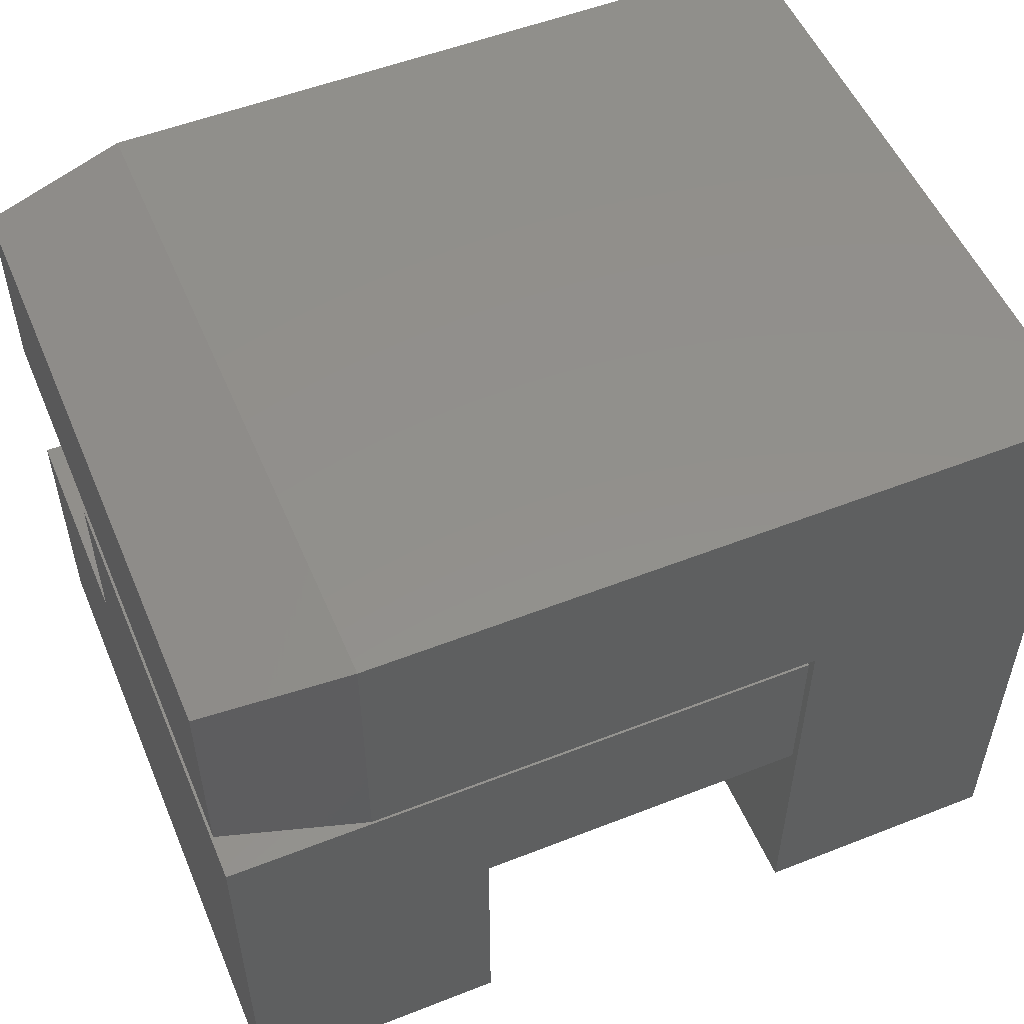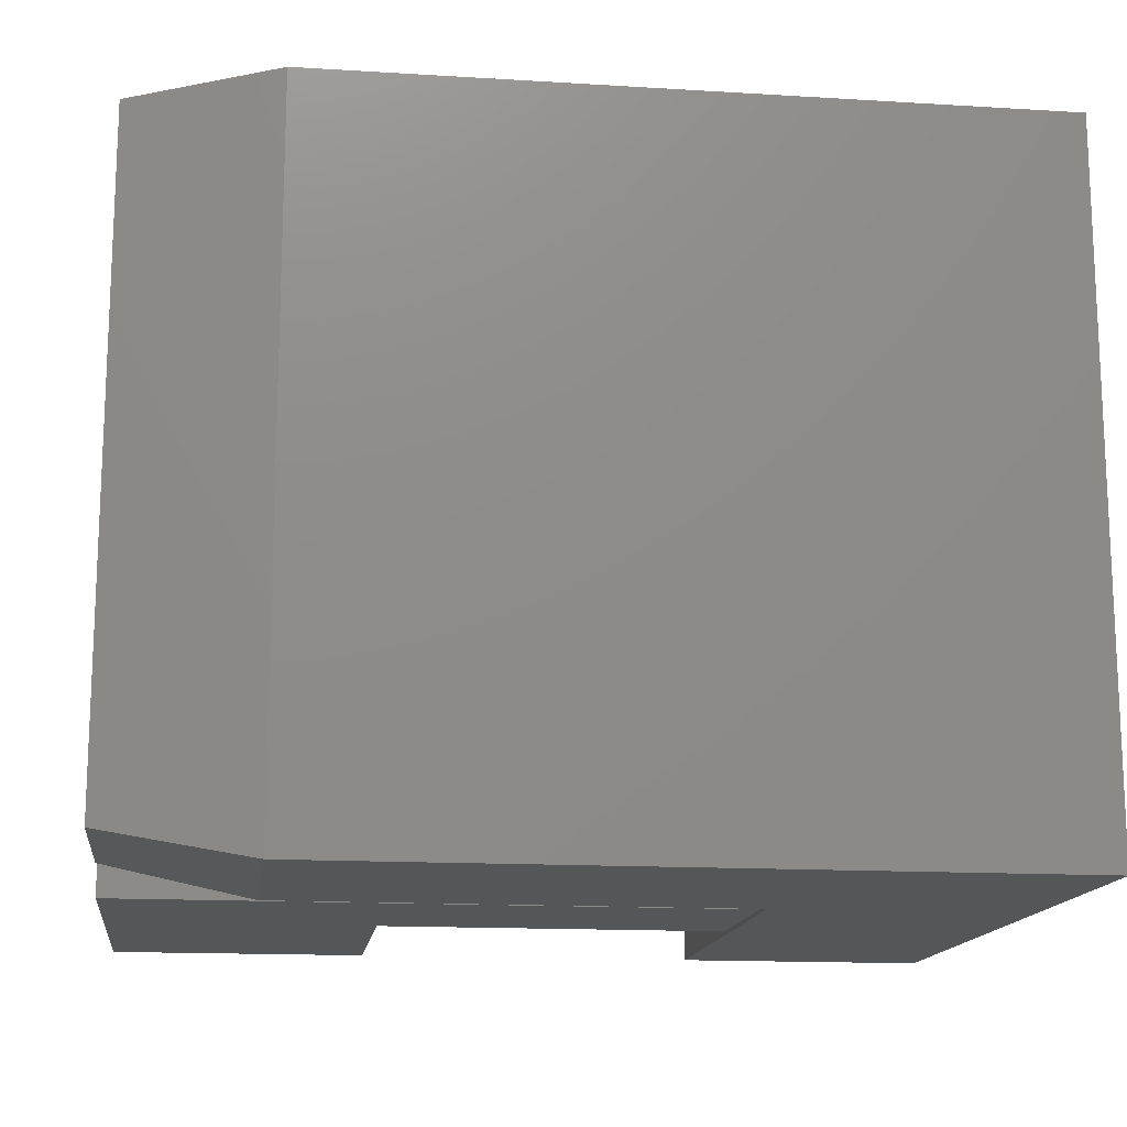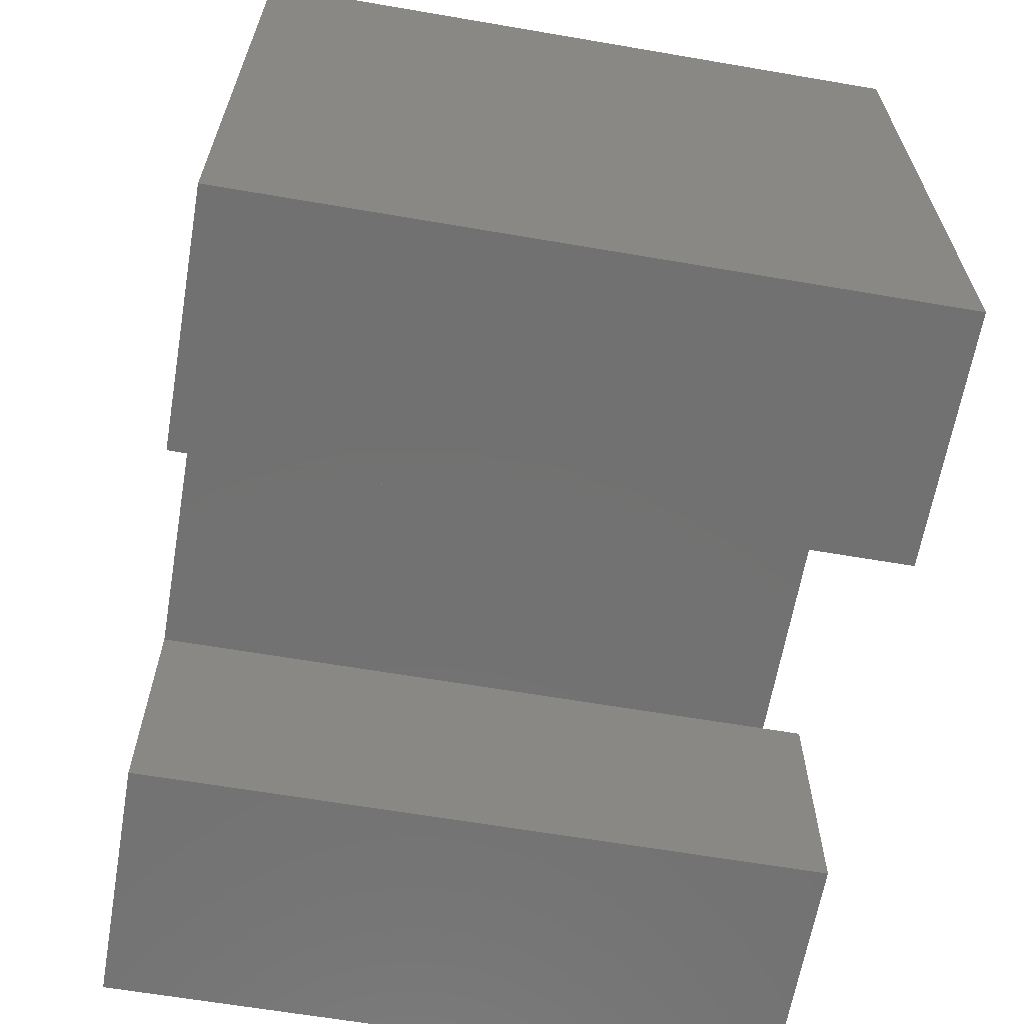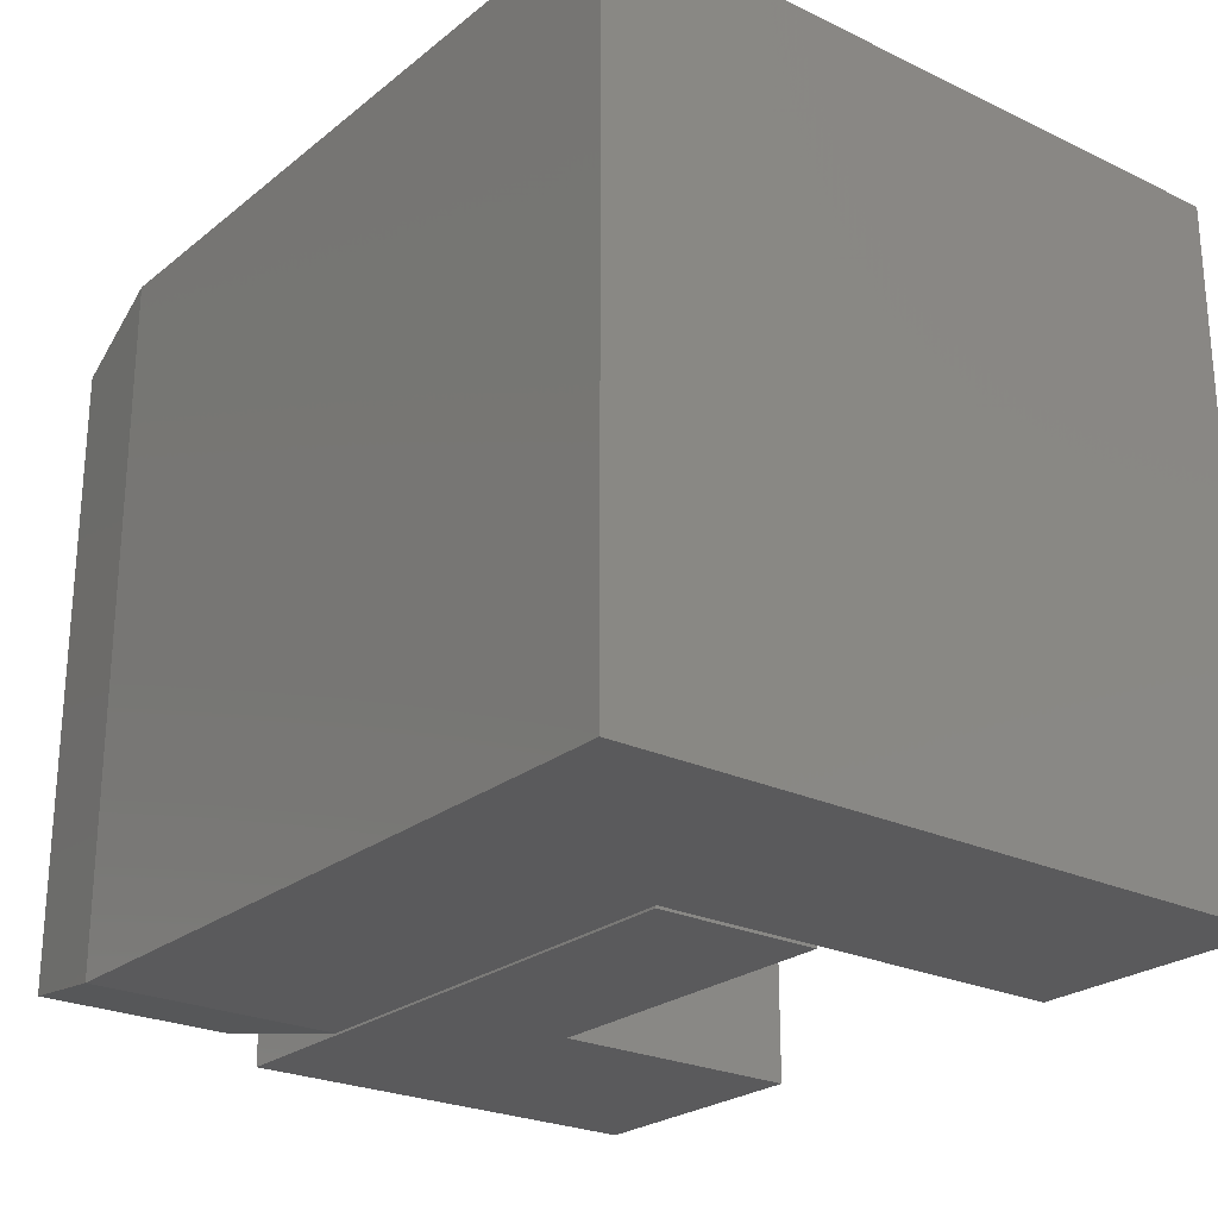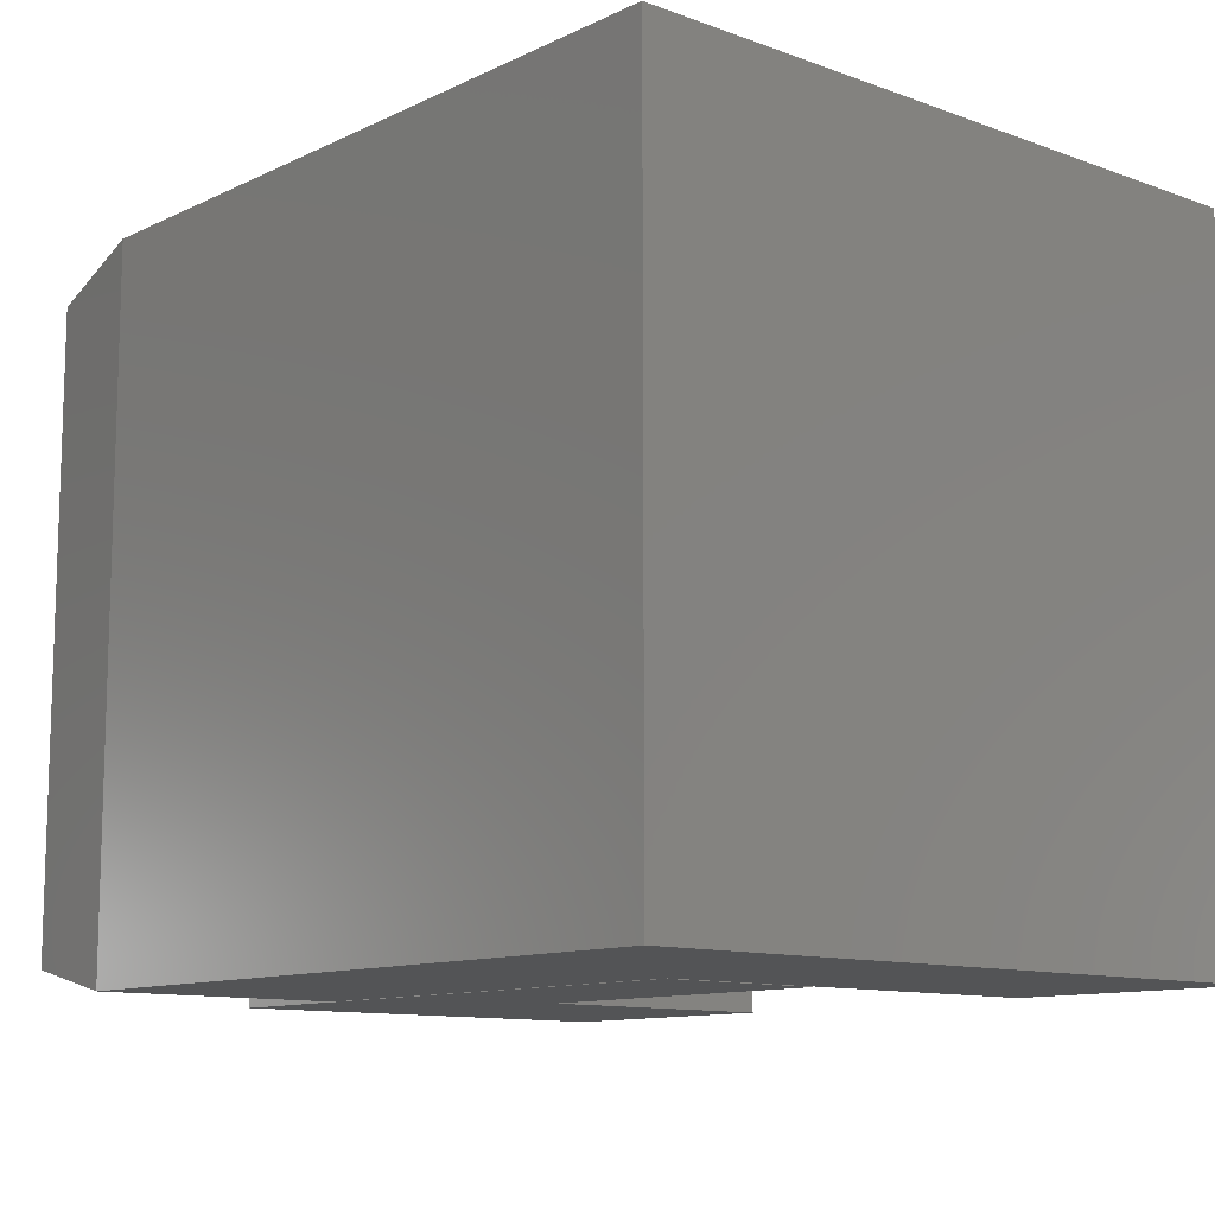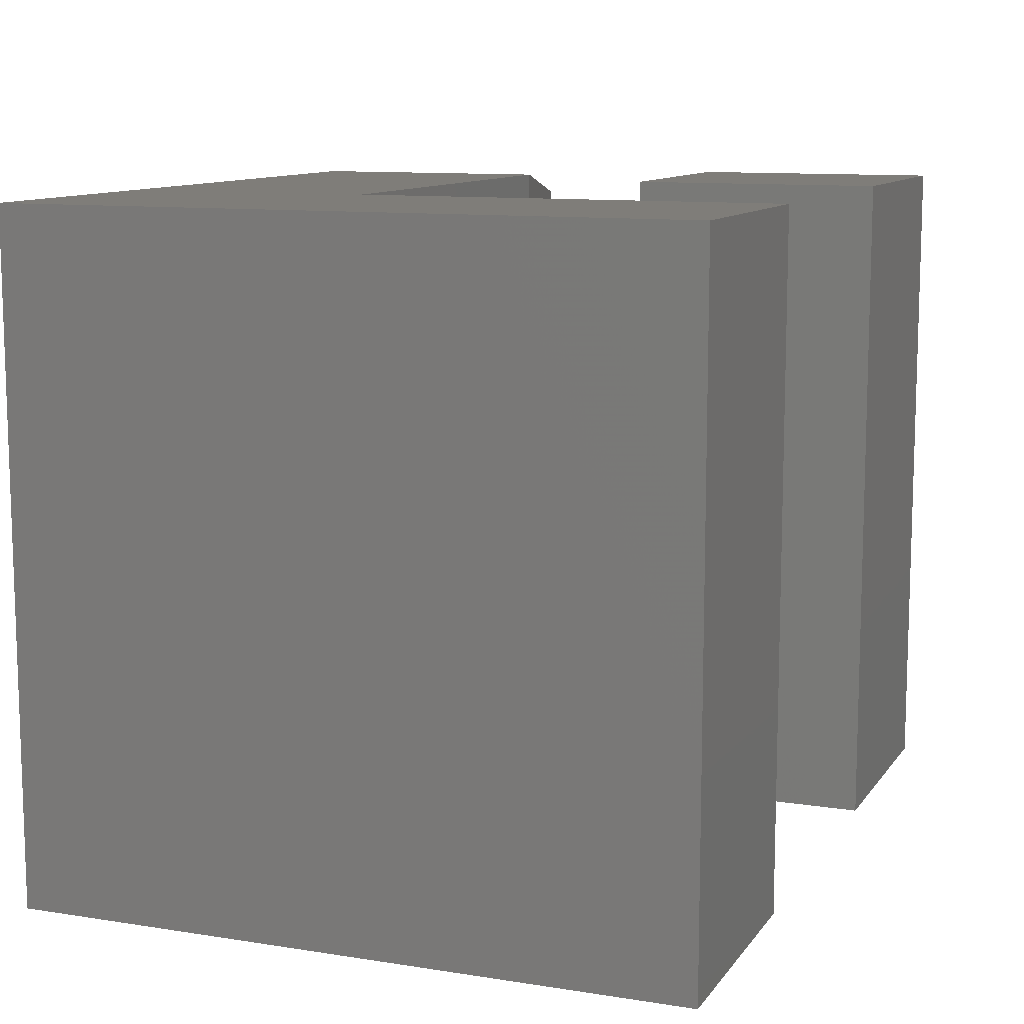
<metadata>
{"format":"stl","ext":"stl","renderer":"f3d","projection":"perspective","resolution":1024,"background":"white","views":[{"elev":53.1,"azim":157.2,"up":"+Y"},{"elev":-14.9,"azim":172.5,"up":"+Z"},{"elev":-63.6,"azim":-99.8,"up":"+Y"},{"elev":-24.5,"azim":-128.0,"up":"+Z"},{"elev":-11.2,"azim":-131.3,"up":"+Z"},{"elev":10.8,"azim":-68.6,"up":"+Z"}]}
</metadata>
<code>
# stl→obj: 33 verts, 58 faces
v 0.75 0.3753 0.3984
v 0.75 0.3753 0
v 0.2266 0.3753 0.3984
v 0.2266 0.3753 0
v 0.2266 0.2266 0
v 0.5234 0.2266 0
v 0.75 0 0
v 0.5234 0 0
v 0.75 0.2266 0.3984
v 0.75 0.2266 0.6016
v 0.75 0 0.6016
v 0.5234 0 0.6016
v 0.5234 0.2266 0.6016
v 0.5234 0.2266 0.3984
v 0.2266 0.2266 0.3984
v 0.625 0.3789 0.6016
v 0.625 0.6 0.6016
v 0.2211 0.3789 0.6016
v 0 0.6 0.6016
v 0.2211 0.2211 0.6016
v 0 0 0.6016
v 0.2211 0 0.6016
v 0.2211 0 0
v 0 0 0
v 0.2211 0.2211 0
v 0 0.6 0
v 0.2211 0.3789 0
v 0.625 0.6 0
v 0.625 0.3789 0
v 0.75 0.4024 0.02344
v 0.75 0.5766 0.02344
v 0.75 0.4024 0.5781
v 0.75 0.5766 0.5781
f 1 2 3
f 3 2 4
f 4 2 5
f 5 2 6
f 2 7 6
f 6 7 8
f 7 2 1
f 7 1 9
f 7 9 10
f 7 10 11
f 12 11 13
f 13 11 10
f 8 7 12
f 12 7 11
f 9 14 10
f 10 14 13
f 3 15 1
f 1 15 14
f 1 14 9
f 15 5 14
f 14 5 6
f 12 13 8
f 8 13 14
f 8 14 6
f 4 5 3
f 3 5 15
f 16 17 18
f 18 17 19
f 18 19 20
f 20 19 21
f 20 21 22
f 23 24 25
f 25 24 26
f 25 26 27
f 27 26 28
f 27 28 29
f 17 28 19
f 19 28 26
f 30 31 32
f 32 31 33
f 27 29 18
f 18 29 16
f 16 29 32
f 32 29 30
f 28 31 29
f 29 31 30
f 28 17 31
f 31 17 33
f 17 16 33
f 33 16 32
f 26 24 19
f 19 24 21
f 25 27 20
f 20 27 18
f 23 25 22
f 22 25 20
f 24 23 21
f 21 23 22

</code>
